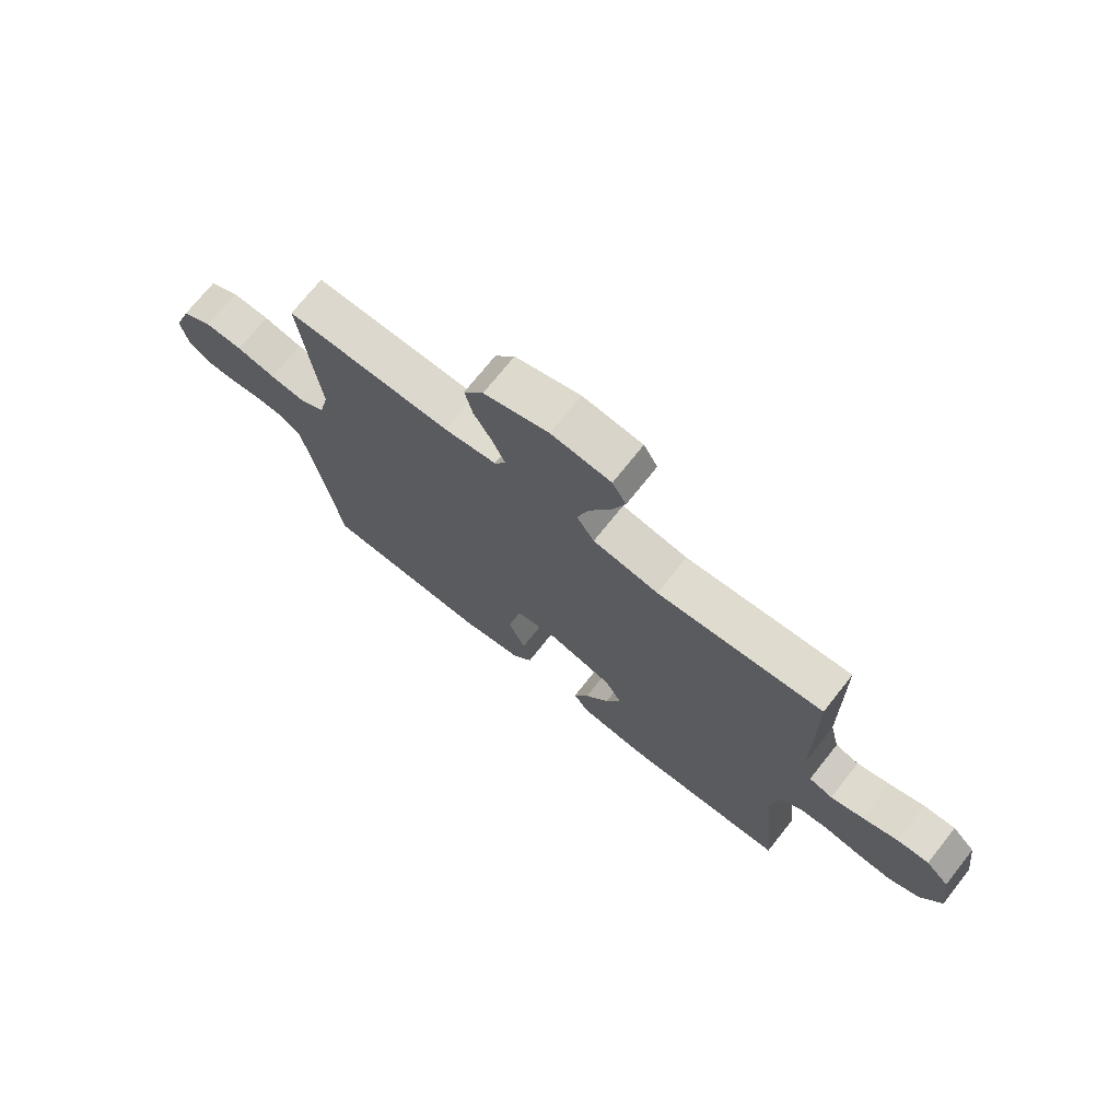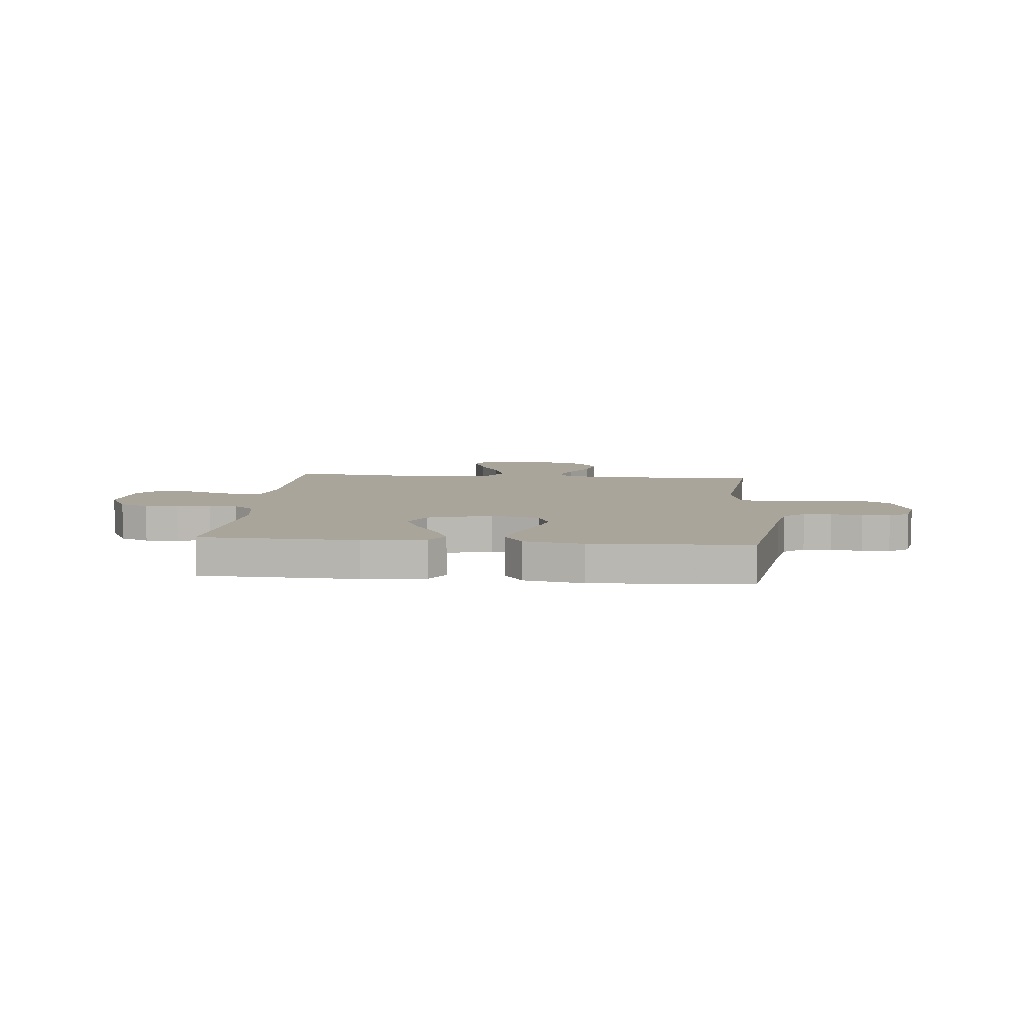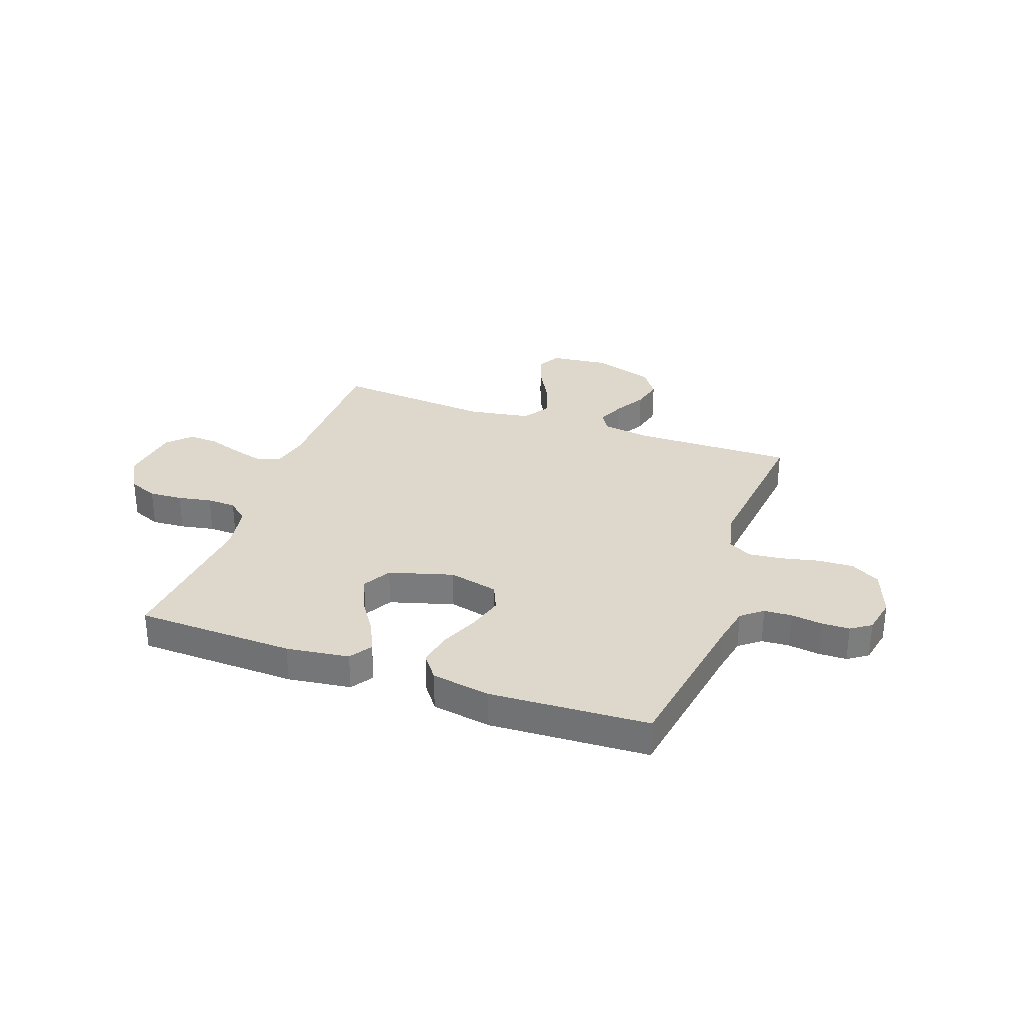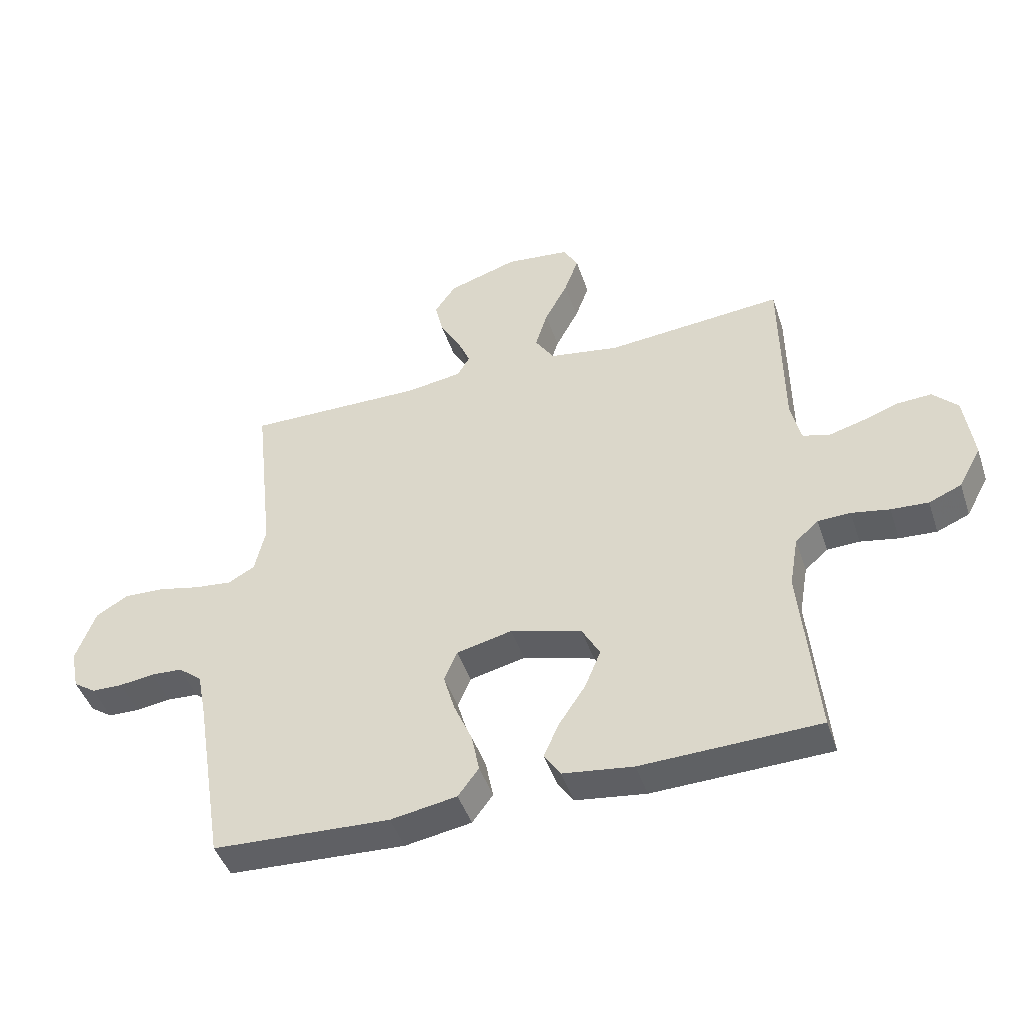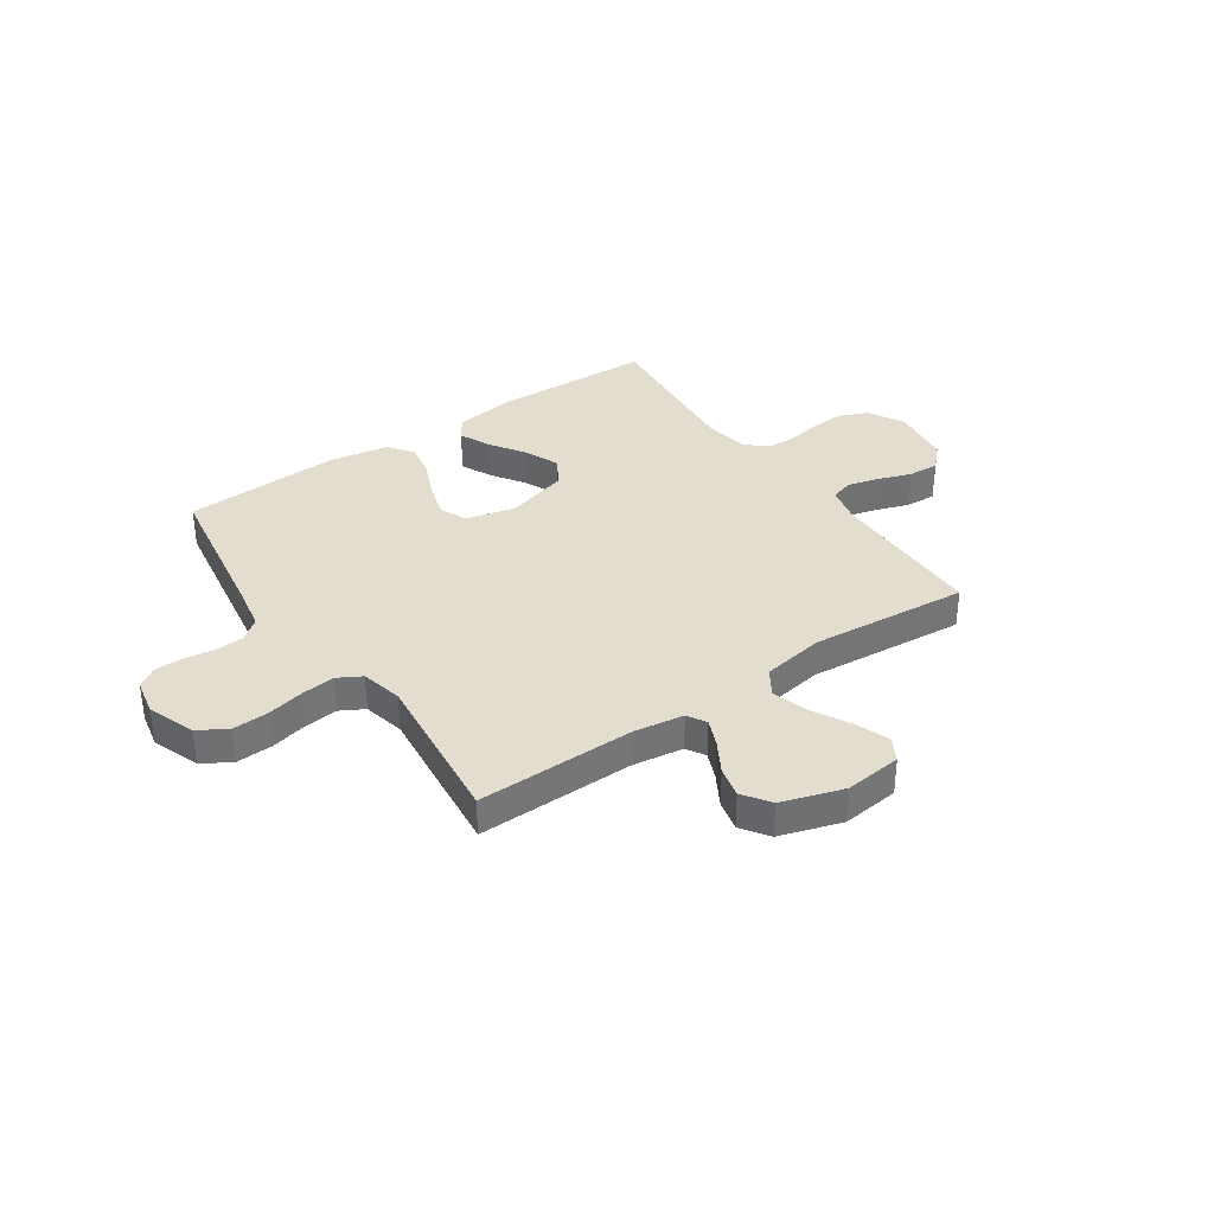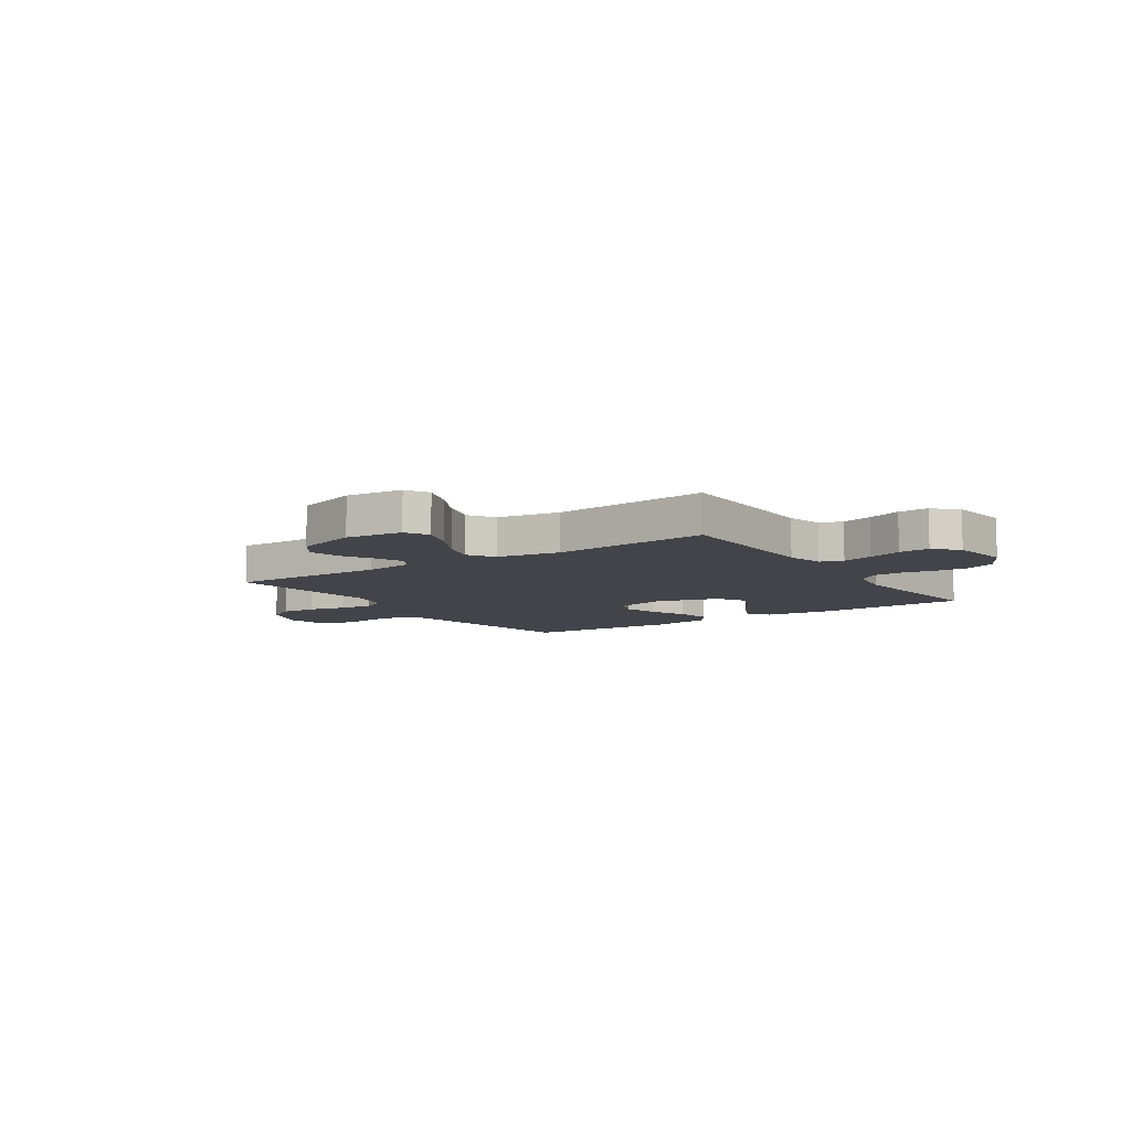
<metadata>
{"format":"obj","ext":"obj","renderer":"f3d","projection":"perspective","resolution":1024,"background":"white","views":[{"elev":72.0,"azim":38.4,"up":"+Z"},{"elev":7.7,"azim":-174.7,"up":"+Y"},{"elev":31.2,"azim":-160.4,"up":"+Y"},{"elev":-45.4,"azim":18.1,"up":"+Z"},{"elev":35.5,"azim":-34.4,"up":"+Y"},{"elev":-8.4,"azim":34.0,"up":"+Y"}]}
</metadata>
<code>
v -0.5 0.07 0.5
v -0.2 0.07 0.496
v -0.105 0.07 0.51
v -0.084 0.07 0.546
v -0.106 0.07 0.598
v -0.14 0.07 0.657
v -0.154 0.07 0.716
v -0.118 0.07 0.768
v 0 0.07 0.805
v 0.108 0.07 0.793
v 0.133 0.07 0.749
v 0.109 0.07 0.684
v 0.07 0.07 0.611
v 0.049 0.07 0.544
v 0.081 0.07 0.494
v 0.2 0.07 0.474
v 0.5 0.07 0.5
v 0.503 0.07 0.2
v 0.52 0.07 0.129
v 0.563 0.07 0.115
v 0.622 0.07 0.131
v 0.686 0.07 0.153
v 0.744 0.07 0.156
v 0.786 0.07 0.113
v 0.801 0.07 0
v 0.763 0.07 -0.07
v 0.708 0.07 -0.093
v 0.645 0.07 -0.089
v 0.581 0.07 -0.077
v 0.526 0.07 -0.079
v 0.487 0.07 -0.113
v 0.472 0.07 -0.2
v 0.5 0.07 -0.5
v 0.2 0.07 -0.509
v 0.081 0.07 -0.493
v 0.053 0.07 -0.451
v 0.08 0.07 -0.392
v 0.124 0.07 -0.326
v 0.151 0.07 -0.261
v 0.121 0.07 -0.207
v 0 0.07 -0.172
v -0.094 0.07 -0.194
v -0.116 0.07 -0.245
v -0.097 0.07 -0.311
v -0.066 0.07 -0.383
v -0.053 0.07 -0.449
v -0.088 0.07 -0.496
v -0.2 0.07 -0.515
v -0.5 0.07 -0.5
v -0.549 0.07 -0.2
v -0.564 0.07 -0.123
v -0.604 0.07 -0.091
v -0.657 0.07 -0.088
v -0.716 0.07 -0.096
v -0.769 0.07 -0.095
v -0.807 0.07 -0.069
v -0.821 0.07 0
v -0.788 0.07 0.09
v -0.733 0.07 0.122
v -0.665 0.07 0.119
v -0.594 0.07 0.103
v -0.53 0.07 0.096
v -0.485 0.07 0.121
v -0.467 0.07 0.2
v -0.5 0 0.5
v -0.2 0 0.496
v -0.105 0 0.51
v -0.084 0 0.546
v -0.106 0 0.598
v -0.14 0 0.657
v -0.154 0 0.716
v -0.118 0 0.768
v 0 0 0.805
v 0.108 0 0.793
v 0.133 0 0.749
v 0.109 0 0.684
v 0.07 0 0.611
v 0.049 0 0.544
v 0.081 0 0.494
v 0.2 0 0.474
v 0.5 0 0.5
v 0.503 0 0.2
v 0.52 0 0.129
v 0.563 0 0.115
v 0.622 0 0.131
v 0.686 0 0.153
v 0.744 0 0.156
v 0.786 0 0.113
v 0.801 0 0
v 0.763 0 -0.07
v 0.708 0 -0.093
v 0.645 0 -0.089
v 0.581 0 -0.077
v 0.526 0 -0.079
v 0.487 0 -0.113
v 0.472 0 -0.2
v 0.5 0 -0.5
v 0.2 0 -0.509
v 0.081 0 -0.493
v 0.053 0 -0.451
v 0.08 0 -0.392
v 0.124 0 -0.326
v 0.151 0 -0.261
v 0.121 0 -0.207
v 0 0 -0.172
v -0.094 0 -0.194
v -0.116 0 -0.245
v -0.097 0 -0.311
v -0.066 0 -0.383
v -0.053 0 -0.449
v -0.088 0 -0.496
v -0.2 0 -0.515
v -0.5 0 -0.5
v -0.549 0 -0.2
v -0.564 0 -0.123
v -0.604 0 -0.091
v -0.657 0 -0.088
v -0.716 0 -0.096
v -0.769 0 -0.095
v -0.807 0 -0.069
v -0.821 0 0
v -0.788 0 0.09
v -0.733 0 0.122
v -0.665 0 0.119
v -0.594 0 0.103
v -0.53 0 0.096
v -0.485 0 0.121
v -0.467 0 0.2
f 58 59 60 61
f 58 61 62
f 57 58 62
f 56 57 62
f 53 54 55 56
f 52 53 56 62
f 51 52 62 63
f 47 48 49 50
f 47 50 51 63
f 44 45 46 47
f 43 44 47 63
f 35 36 37 38
f 35 38 39
f 32 33 34 35
f 31 32 35 39
f 30 31 39 40
f 26 27 28 29
f 26 29 30
f 25 26 30
f 24 25 30
f 21 22 23 24
f 20 21 24 30
f 19 20 30 40
f 16 17 18
f 15 16 18 19
f 10 11 12 13
f 10 13 14
f 9 10 14
f 8 9 14
f 5 6 7 8
f 4 5 8 14
f 3 4 14 15
f 64 1 2
f 42 43 63 64
f 41 42 64 2
f 15 19 40 41
f 2 3 15 41
f 125 124 123 122
f 126 125 122
f 126 122 121
f 126 121 120
f 120 119 118 117
f 126 120 117 116
f 127 126 116 115
f 114 113 112 111
f 127 115 114 111
f 111 110 109 108
f 127 111 108 107
f 102 101 100 99
f 103 102 99
f 99 98 97 96
f 103 99 96 95
f 104 103 95 94
f 93 92 91 90
f 94 93 90
f 94 90 89
f 94 89 88
f 88 87 86 85
f 94 88 85 84
f 104 94 84 83
f 82 81 80
f 83 82 80 79
f 77 76 75 74
f 78 77 74
f 78 74 73
f 78 73 72
f 72 71 70 69
f 78 72 69 68
f 79 78 68 67
f 66 65 128
f 128 127 107 106
f 66 128 106 105
f 105 104 83 79
f 105 79 67 66
f 1 65 66 2
f 2 66 67 3
f 3 67 68 4
f 4 68 69 5
f 5 69 70 6
f 6 70 71 7
f 7 71 72 8
f 8 72 73 9
f 9 73 74 10
f 10 74 75 11
f 11 75 76 12
f 12 76 77 13
f 13 77 78 14
f 14 78 79 15
f 15 79 80 16
f 16 80 81 17
f 17 81 82 18
f 18 82 83 19
f 19 83 84 20
f 20 84 85 21
f 21 85 86 22
f 22 86 87 23
f 23 87 88 24
f 24 88 89 25
f 25 89 90 26
f 26 90 91 27
f 27 91 92 28
f 28 92 93 29
f 29 93 94 30
f 30 94 95 31
f 31 95 96 32
f 32 96 97 33
f 33 97 98 34
f 34 98 99 35
f 35 99 100 36
f 36 100 101 37
f 37 101 102 38
f 38 102 103 39
f 39 103 104 40
f 40 104 105 41
f 41 105 106 42
f 42 106 107 43
f 43 107 108 44
f 44 108 109 45
f 45 109 110 46
f 46 110 111 47
f 47 111 112 48
f 48 112 113 49
f 49 113 114 50
f 50 114 115 51
f 51 115 116 52
f 52 116 117 53
f 53 117 118 54
f 54 118 119 55
f 55 119 120 56
f 56 120 121 57
f 57 121 122 58
f 58 122 123 59
f 59 123 124 60
f 60 124 125 61
f 61 125 126 62
f 62 126 127 63
f 63 127 128 64
f 64 128 65 1

</code>
